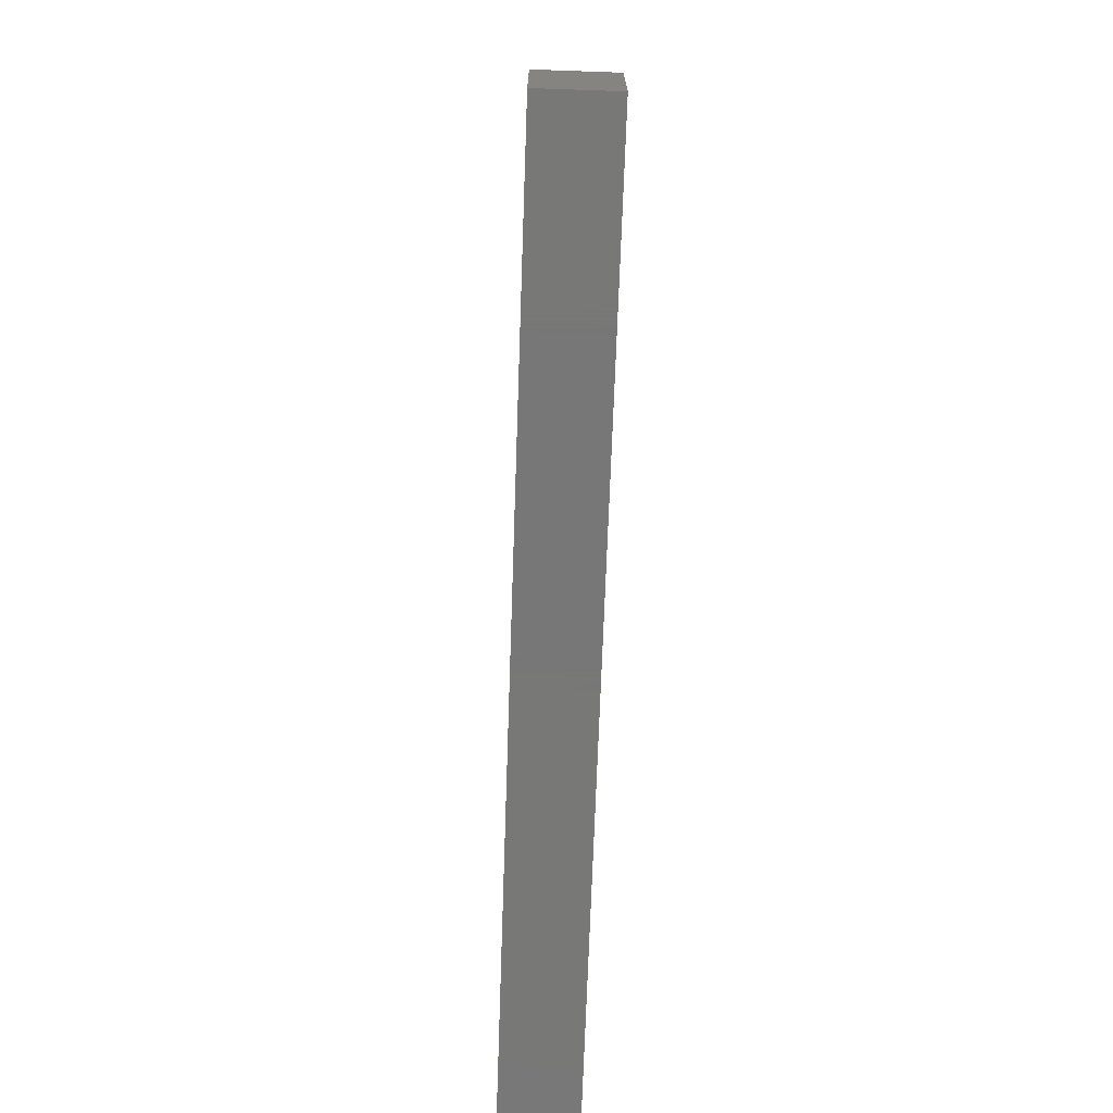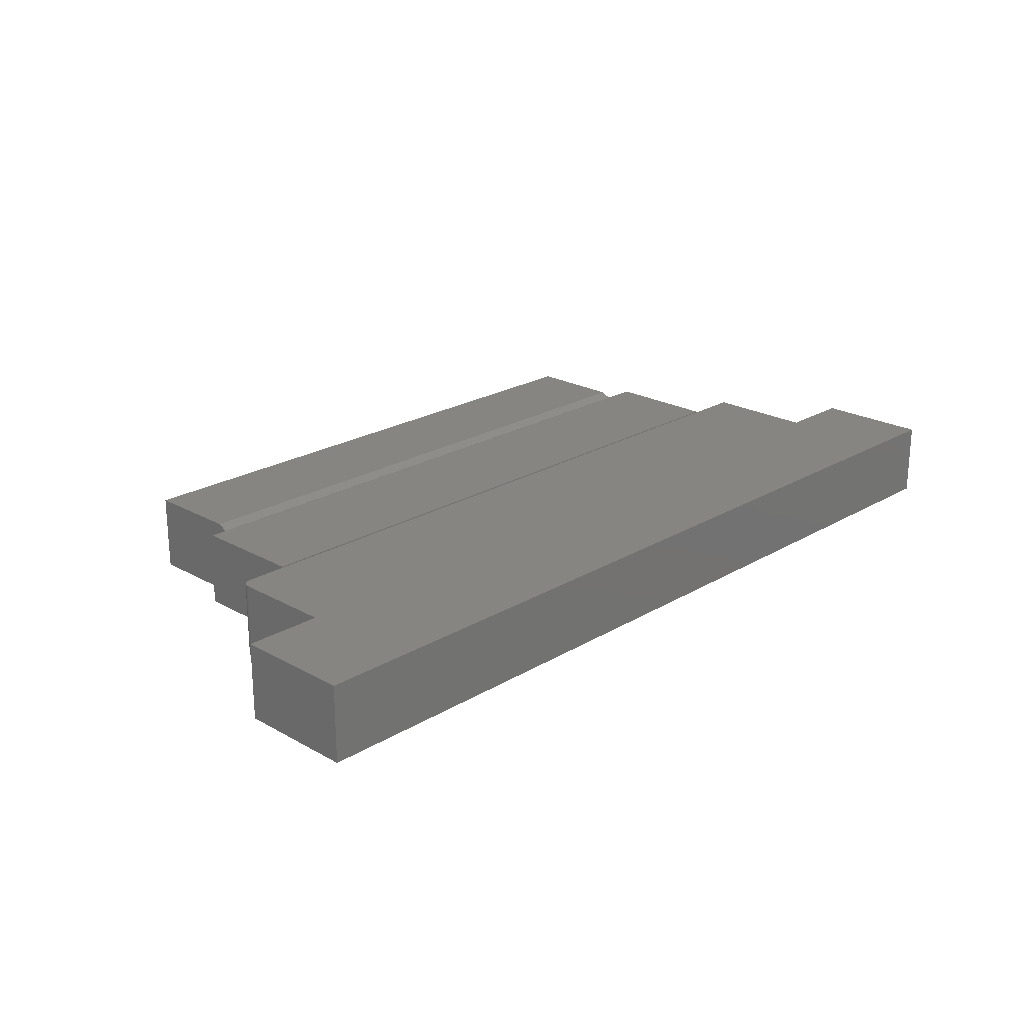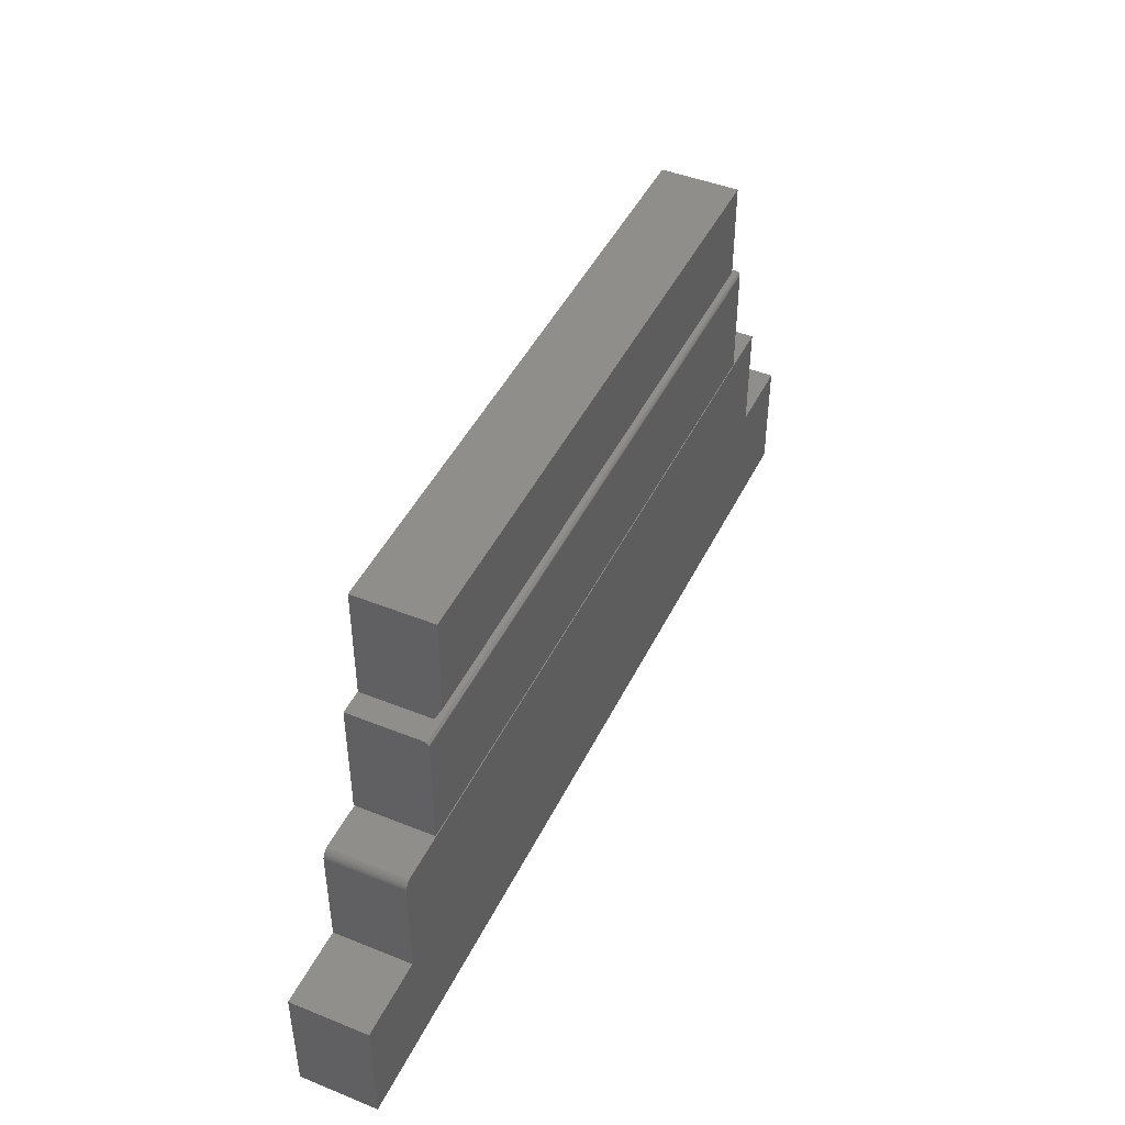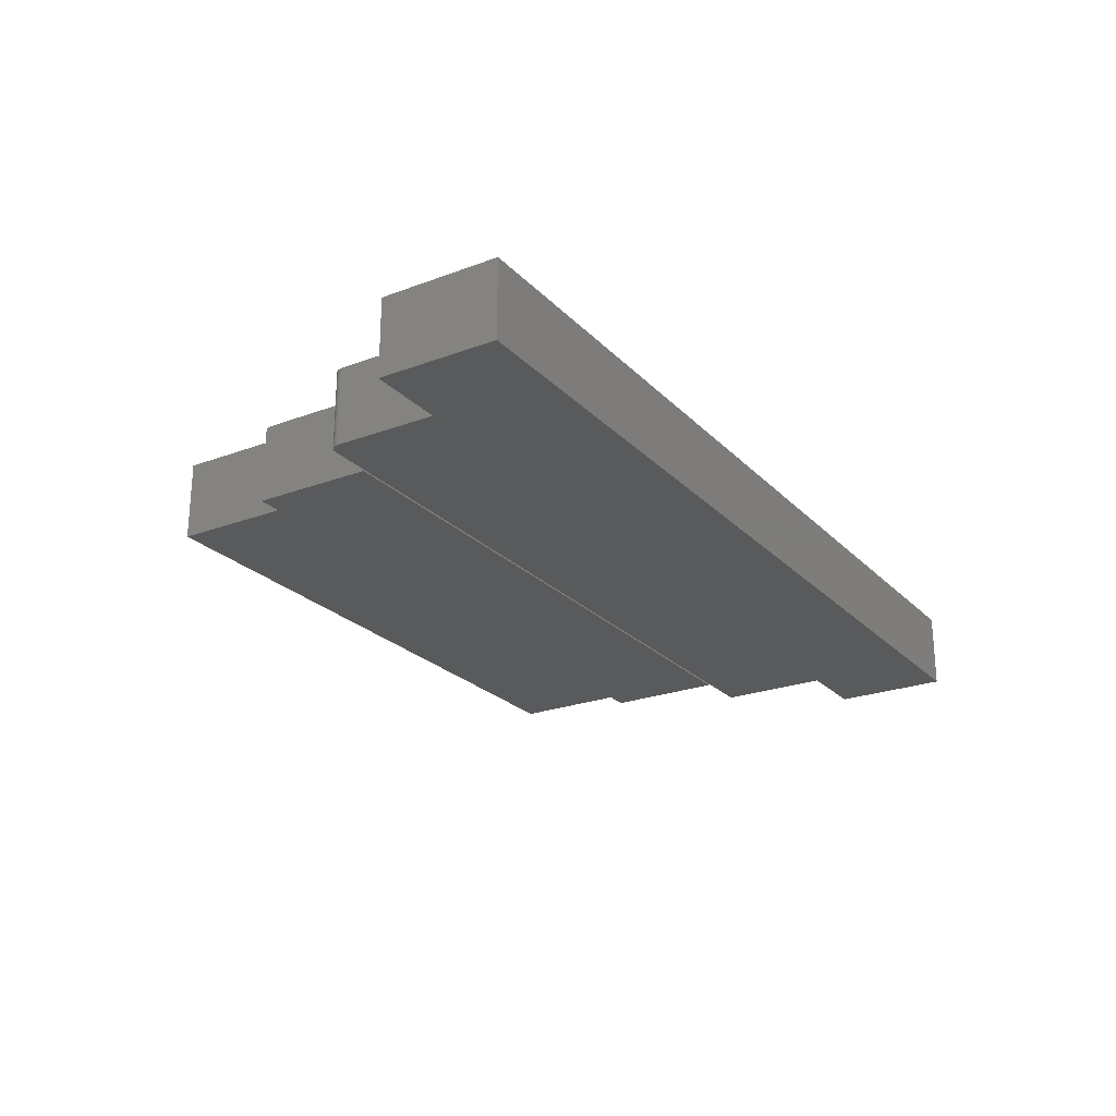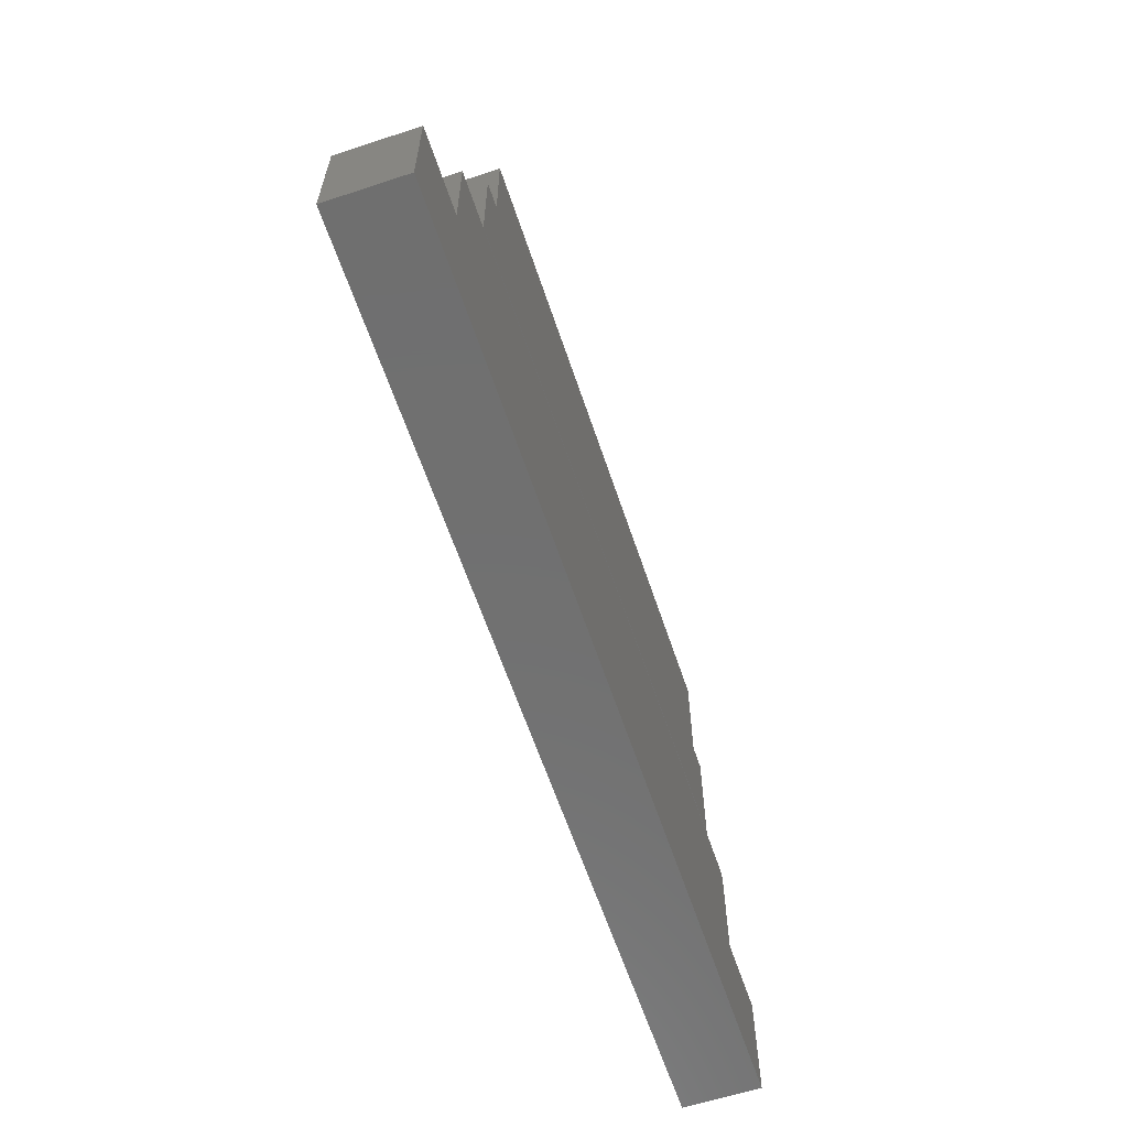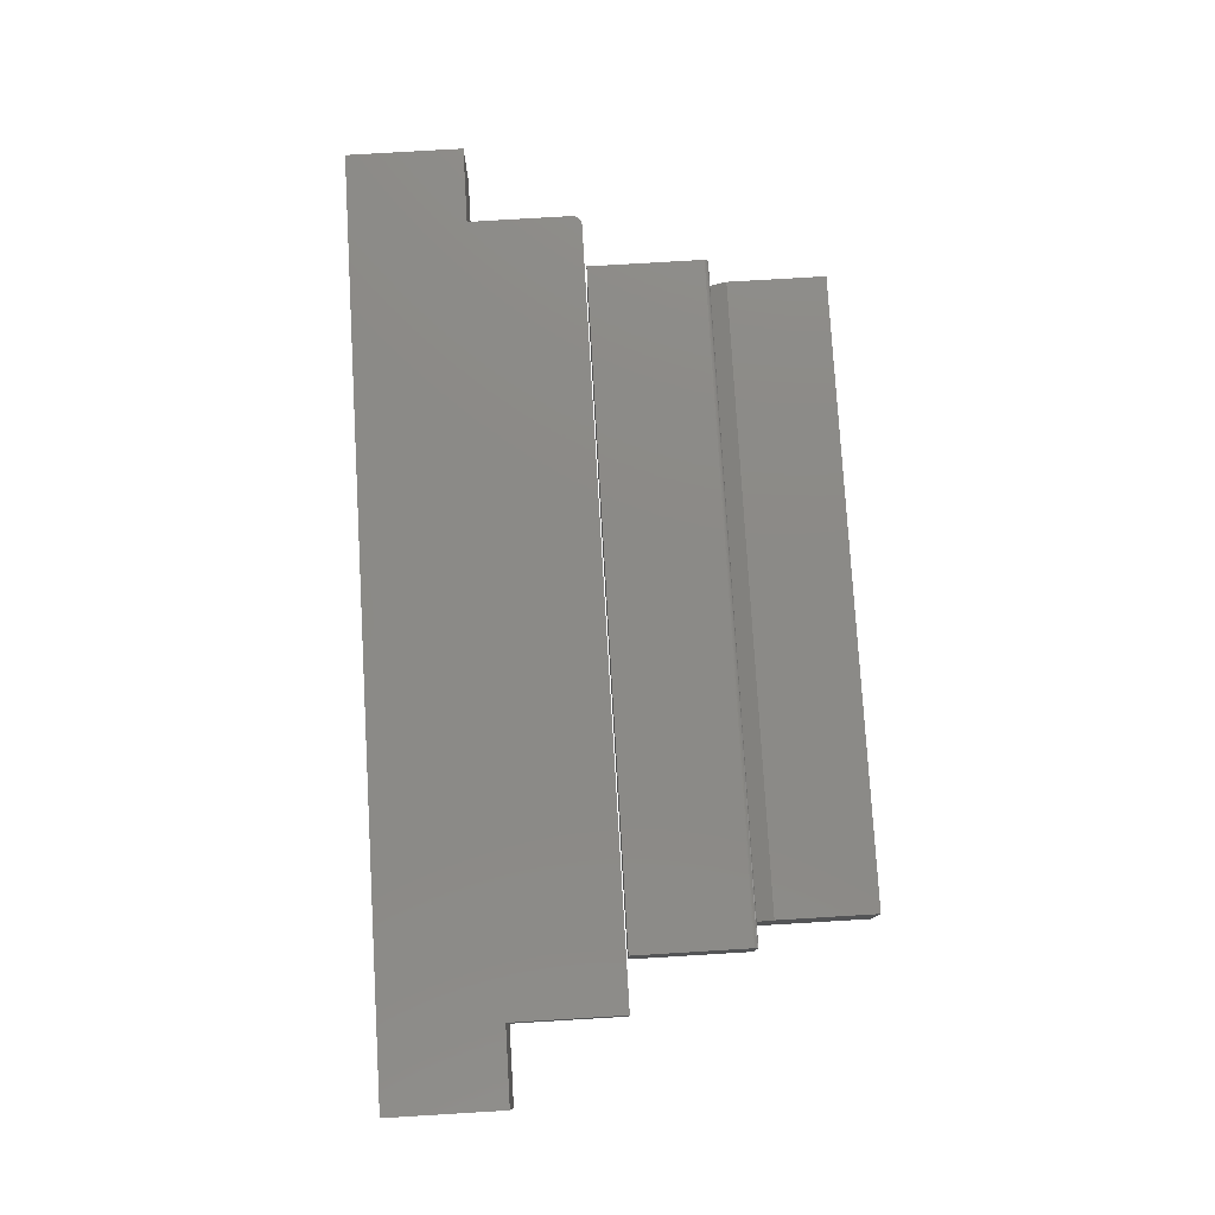
<metadata>
{"format":"stl","ext":"stl","renderer":"f3d","projection":"perspective","resolution":1024,"background":"white","views":[{"elev":-70.3,"azim":88.0,"up":"+Y"},{"elev":22.3,"azim":-45.9,"up":"+Z"},{"elev":45.3,"azim":-65.1,"up":"+Y"},{"elev":-23.8,"azim":-58.0,"up":"+Z"},{"elev":-61.8,"azim":108.5,"up":"+Y"},{"elev":78.1,"azim":86.6,"up":"+Z"}]}
</metadata>
<code>
# stl→obj: 74 verts, 140 faces
v -0.5391 0.5601 0.125
v 0.5391 0.5616 0.1248
v -0.5391 0.5616 0.1248
v 0.5391 0.5601 0.125
v 0.5391 0.5678 0.1187
v -0.5391 0.5673 0.1202
v 0.5391 0.5673 0.1202
v -0.5391 0.5666 0.1215
v 0.5391 0.5666 0.1215
v -0.5391 0.5656 0.1227
v 0.5391 0.5656 0.1227
v -0.5391 0.5645 0.1237
v 0.5391 0.5645 0.1237
v -0.5391 0.5631 0.1244
v 0.5391 0.5631 0.1244
v -0.5391 0.5678 0.1187
v 0.5391 0.5679 0.1172
v 0.505 0.5679 0.1172
v -0.505 0.5679 0.1172
v -0.5391 0.5679 0.1172
v -0.5391 0.375 0.125
v 0.5391 0.375 0.125
v -0.5391 0.375 0
v -0.5391 0.5679 0
v -0.505 0.5679 0
v 0.5 0.5679 0
v 0.505 0.5679 0
v 0.5 0.5679 0.1121
v -0.5 0.5679 0.1121
v -0.5 0.5679 0
v 0.5391 0.5679 0
v 0.5391 0.375 0
v -0.5 0.752 0
v 0.5 0.752 0
v 0.5 0.752 0.125
v -0.5 0.752 0.125
v 0.5 0.5938 0.125
v -0.5 0.5938 0.125
v -0.625 0.3561 0.125
v -0.625 0.3561 0
v -0.625 0.1895 0.125
v -0.625 0.1895 0
v -0.5329 0.3717 0.125
v -0.5329 0.3717 0
v -0.6094 0.3717 0.125
v -0.6094 0.3717 0
v -0.6238 0.3621 0.125
v -0.6247 0.3591 0.125
v 0.625 0.1895 0.125
v 0.625 0.3717 0.125
v 0.5329 0.3717 0.125
v -0.6124 0.3714 0.125
v -0.6154 0.3705 0.125
v -0.6181 0.3691 0.125
v -0.6204 0.3671 0.125
v -0.6224 0.3648 0.125
v -0.75 0 0.125
v 0.75 0 0.125
v 0.75 0.1895 0.125
v -0.75 0.1895 0.125
v -0.6247 0.3591 0
v -0.6238 0.3621 0
v 0.625 0.1895 0
v -0.6224 0.3648 0
v -0.6204 0.3671 0
v -0.6181 0.3691 0
v -0.6154 0.3705 0
v -0.6124 0.3714 0
v 0.5329 0.3717 0
v 0.625 0.3717 0
v -0.75 0 0
v -0.75 0.1895 0
v 0.75 0.1895 0
v 0.75 0 0
f 1 2 3
f 1 4 2
f 5 6 7
f 6 8 7
f 7 8 9
f 8 10 9
f 9 10 11
f 10 12 11
f 11 12 13
f 12 14 13
f 13 14 15
f 14 3 15
f 15 3 2
f 16 6 5
f 16 5 17
f 16 17 18
f 16 18 19
f 16 19 20
f 21 22 1
f 1 22 4
f 1 3 12
f 12 3 14
f 23 21 1
f 23 1 12
f 23 12 10
f 23 10 8
f 23 8 6
f 23 6 16
f 23 16 20
f 23 20 24
f 19 25 20
f 20 25 24
f 26 18 27
f 26 28 18
f 28 19 18
f 28 29 19
f 29 25 19
f 29 30 25
f 17 31 18
f 18 31 27
f 13 9 11
f 4 22 32
f 31 9 13
f 31 13 15
f 31 15 2
f 31 2 4
f 31 4 32
f 9 31 17
f 9 17 5
f 9 5 7
f 23 24 25
f 23 25 30
f 23 30 26
f 23 26 27
f 23 27 31
f 23 31 32
f 30 33 26
f 26 33 34
f 35 34 36
f 36 34 33
f 34 35 26
f 26 35 37
f 26 37 28
f 36 33 38
f 38 33 30
f 38 30 29
f 37 38 28
f 28 38 29
f 21 23 22
f 22 23 32
f 39 40 41
f 41 40 42
f 43 44 45
f 45 44 46
f 39 47 48
f 49 50 51
f 49 51 43
f 49 43 45
f 49 45 52
f 49 52 53
f 49 53 54
f 49 54 55
f 49 55 56
f 49 56 47
f 49 47 39
f 49 39 41
f 57 58 59
f 57 59 49
f 57 49 41
f 57 41 60
f 61 62 40
f 63 42 40
f 63 40 62
f 63 62 64
f 63 64 65
f 63 65 66
f 63 66 67
f 63 67 68
f 63 68 46
f 63 46 44
f 63 44 69
f 63 69 70
f 71 72 42
f 71 42 63
f 71 63 73
f 71 73 74
f 40 39 61
f 61 39 48
f 61 48 62
f 62 48 47
f 62 47 64
f 64 47 56
f 64 56 65
f 65 56 55
f 65 55 66
f 66 55 54
f 66 54 67
f 67 54 53
f 67 53 68
f 68 53 52
f 68 52 46
f 46 52 45
f 51 69 43
f 43 69 44
f 50 70 51
f 51 70 69
f 49 63 50
f 50 63 70
f 59 73 49
f 49 73 63
f 41 42 60
f 60 42 72
f 38 37 36
f 36 37 35
f 60 72 57
f 57 72 71
f 58 74 59
f 59 74 73
f 57 71 58
f 58 71 74

</code>
